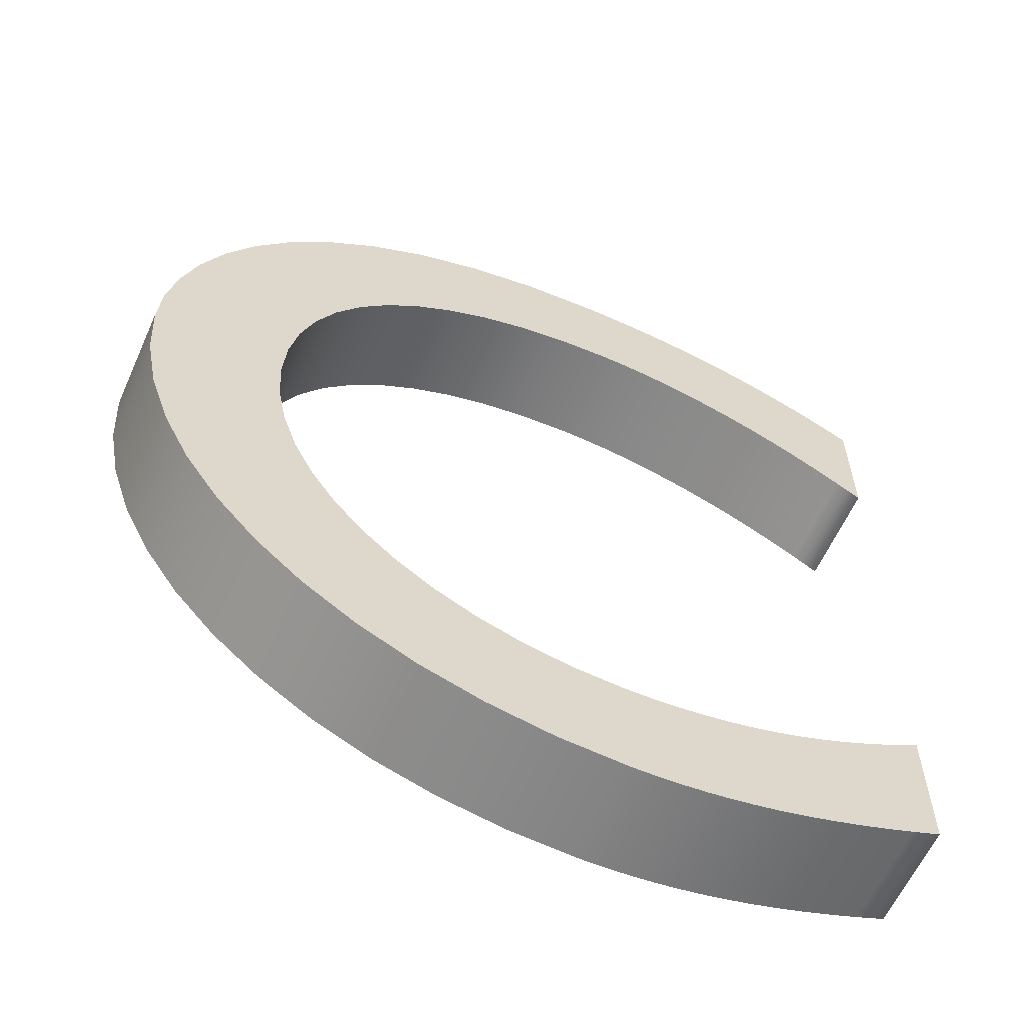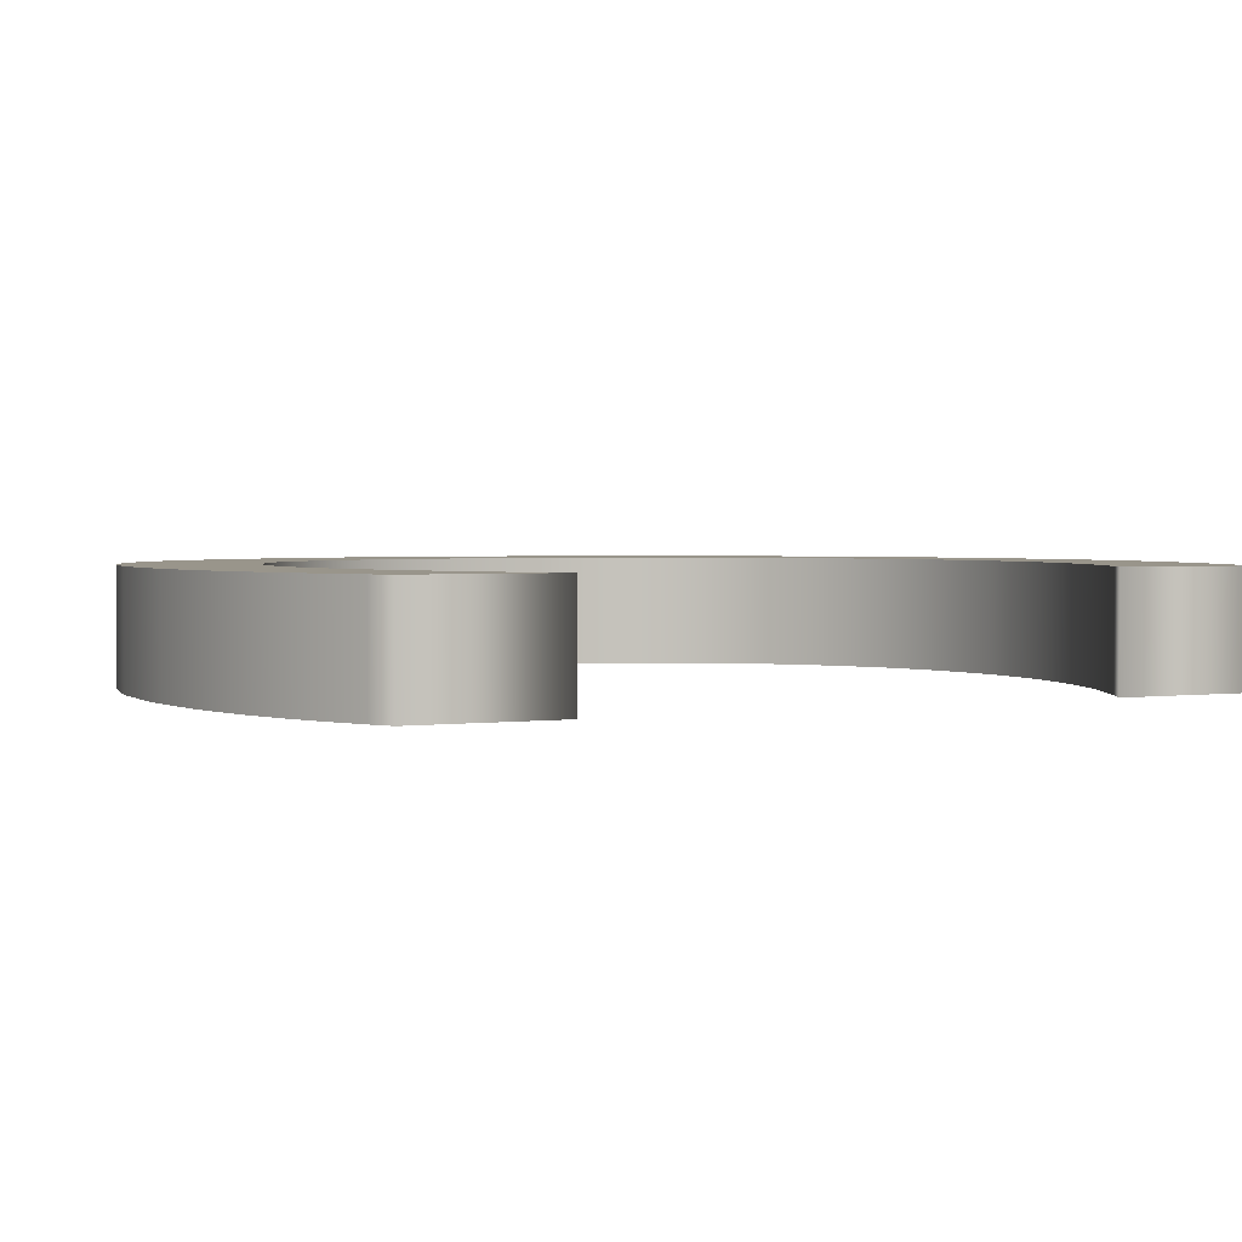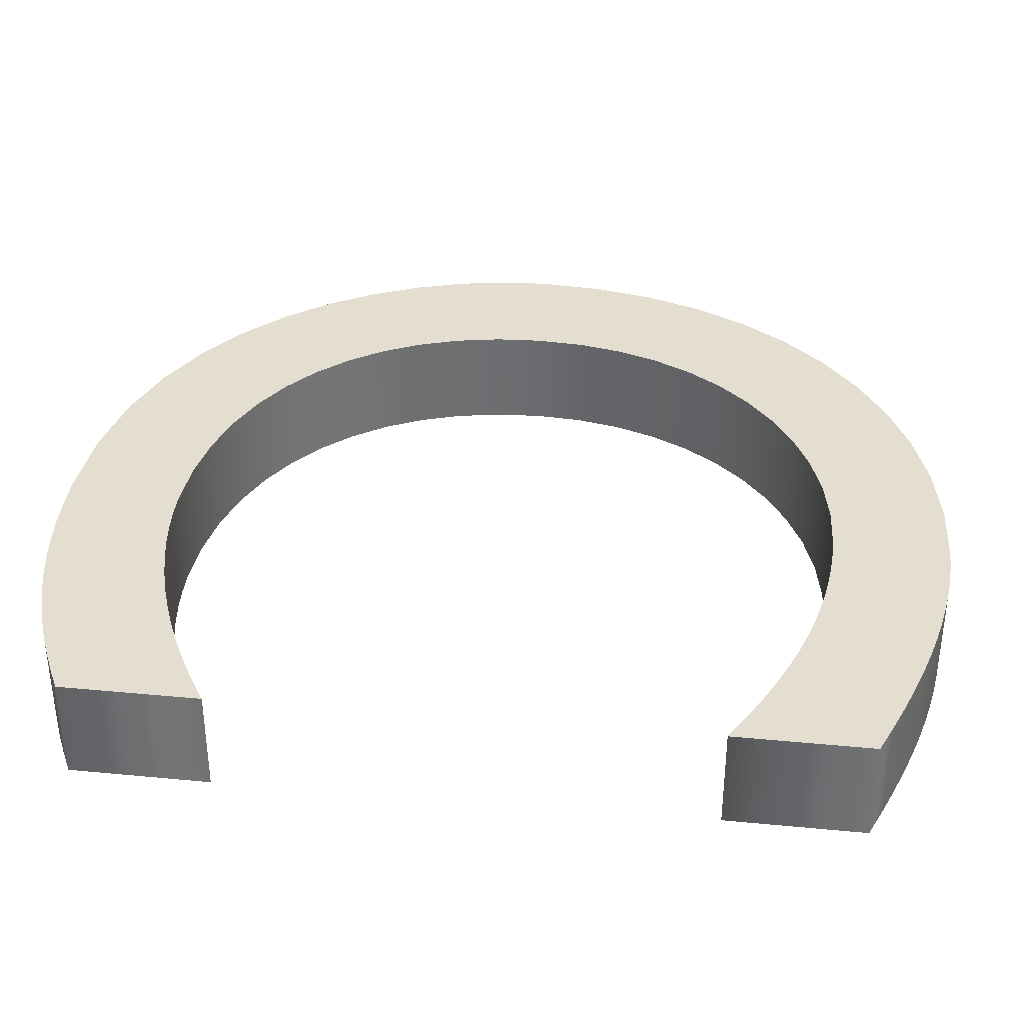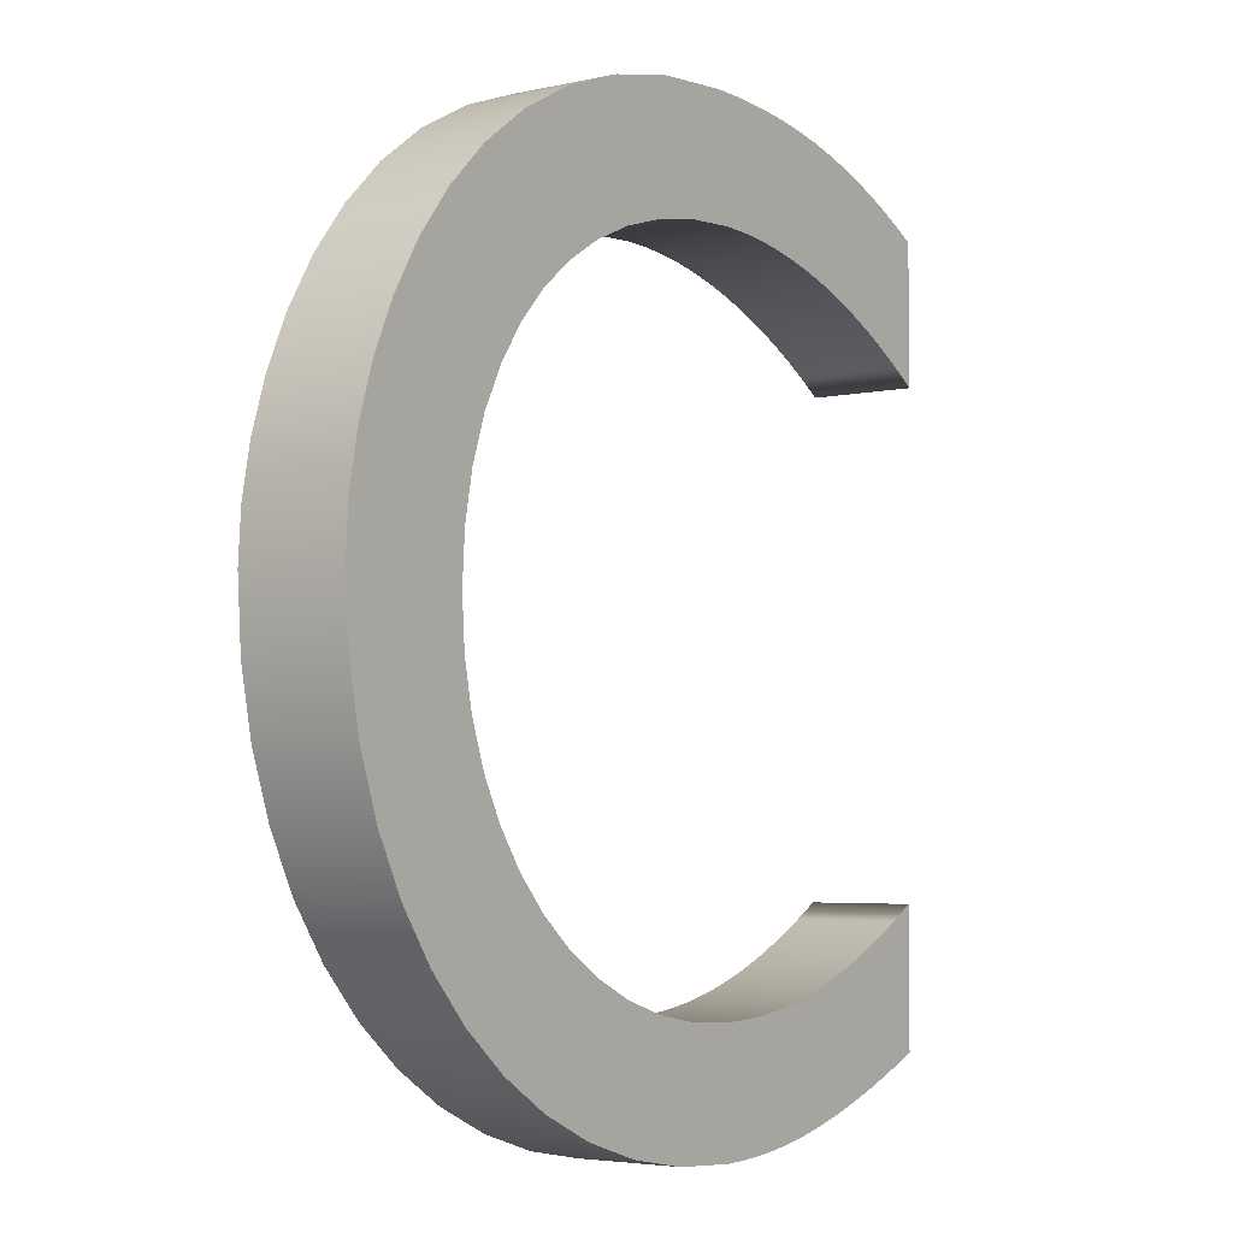
<metadata>
{"format":"obj","ext":"obj","renderer":"f3d","projection":"perspective","resolution":1024,"background":"white","views":[{"elev":-60.7,"azim":-24.1,"up":"+Z"},{"elev":2.2,"azim":63.1,"up":"+Y"},{"elev":35.8,"azim":97.2,"up":"+Y"},{"elev":-4.3,"azim":-54.2,"up":"+Z"}]}
</metadata>
<code>
o Text
v 0.6352 0.08 -0.5417
v 0.6149 0.08 -0.5523
v 0.595 0.08 -0.5618
v 0.5753 0.08 -0.5702
v 0.5559 0.08 -0.5775
v 0.5366 0.08 -0.5839
v 0.5175 0.08 -0.5892
v 0.4984 0.08 -0.5935
v 0.4792 0.08 -0.5968
v 0.46 0.08 -0.5991
v 0.4406 0.08 -0.6005
v 0.421 0.08 -0.601
v 0.3829 0.08 -0.5987
v 0.3467 0.08 -0.5921
v 0.3127 0.08 -0.5813
v 0.2811 0.08 -0.5667
v 0.2523 0.08 -0.5484
v 0.2265 0.08 -0.5268
v 0.2039 0.08 -0.502
v 0.1849 0.08 -0.4743
v 0.1696 0.08 -0.4441
v 0.1583 0.08 -0.4114
v 0.1514 0.08 -0.3766
v 0.149 0.08 -0.34
v 0.1513 0.08 -0.3028
v 0.1581 0.08 -0.2677
v 0.1691 0.08 -0.235
v 0.1841 0.08 -0.2049
v 0.203 0.08 -0.1775
v 0.2255 0.08 -0.1531
v 0.2514 0.08 -0.1319
v 0.2806 0.08 -0.1141
v 0.3127 0.08 -0.09995
v 0.3476 0.08 -0.08956
v 0.3851 0.08 -0.08317
v 0.425 0.08 -0.081
v 0.4444 0.08 -0.08156
v 0.464 0.08 -0.08323
v 0.4838 0.08 -0.086
v 0.5038 0.08 -0.08985
v 0.5239 0.08 -0.09477
v 0.544 0.08 -0.1008
v 0.5641 0.08 -0.1078
v 0.5842 0.08 -0.1158
v 0.6042 0.08 -0.1249
v 0.624 0.08 -0.1349
v 0.6436 0.08 -0.146
v 0.663 0.08 -0.158
v 0.663 0.08 -0.051
v 0.6461 0.08 -0.04247
v 0.6289 0.08 -0.0344
v 0.6112 0.08 -0.02686
v 0.593 0.08 -0.01989
v 0.5741 0.08 -0.01354
v 0.5545 0.08 -0.007875
v 0.5341 0.08 -0.002936
v 0.5127 0.08 0.001222
v 0.4903 0.08 0.004547
v 0.4668 0.08 0.006986
v 0.4421 0.08 0.008488
v 0.416 0.08 0.009
v 0.355 0.08 0.005041
v 0.2999 0.08 -0.006255
v 0.2505 0.08 -0.02402
v 0.2068 0.08 -0.04737
v 0.1687 0.08 -0.07545
v 0.136 0.08 -0.1074
v 0.1086 0.08 -0.1423
v 0.08652 0.08 -0.1793
v 0.0695 0.08 -0.2175
v 0.05748 0.08 -0.2562
v 0.05035 0.08 -0.2943
v 0.048 0.08 -0.331
v 0.05121 0.08 -0.3818
v 0.06063 0.08 -0.4299
v 0.07592 0.08 -0.475
v 0.09674 0.08 -0.5168
v 0.1228 0.08 -0.5549
v 0.1536 0.08 -0.589
v 0.189 0.08 -0.6188
v 0.2286 0.08 -0.6439
v 0.272 0.08 -0.664
v 0.3189 0.08 -0.6788
v 0.3691 0.08 -0.6879
v 0.422 0.08 -0.691
v 0.4395 0.08 -0.6906
v 0.4572 0.08 -0.6896
v 0.475 0.08 -0.6877
v 0.4931 0.08 -0.6851
v 0.5115 0.08 -0.6818
v 0.5304 0.08 -0.6776
v 0.5497 0.08 -0.6727
v 0.5696 0.08 -0.6669
v 0.59 0.08 -0.6602
v 0.6112 0.08 -0.6527
v 0.6332 0.08 -0.6443
v 0.656 0.08 -0.635
v 0.656 0.08 -0.53
v 0.6352 0 -0.5417
v 0.6149 0 -0.5523
v 0.595 0 -0.5618
v 0.5753 0 -0.5702
v 0.5559 0 -0.5775
v 0.5366 0 -0.5839
v 0.5175 0 -0.5892
v 0.4984 0 -0.5935
v 0.4792 0 -0.5968
v 0.46 0 -0.5991
v 0.4406 0 -0.6005
v 0.421 0 -0.601
v 0.3829 0 -0.5987
v 0.3467 0 -0.5921
v 0.3127 0 -0.5813
v 0.2811 0 -0.5667
v 0.2523 0 -0.5484
v 0.2265 0 -0.5268
v 0.2039 0 -0.502
v 0.1849 0 -0.4743
v 0.1696 0 -0.4441
v 0.1583 0 -0.4114
v 0.1514 0 -0.3766
v 0.149 0 -0.34
v 0.1513 0 -0.3028
v 0.1581 0 -0.2677
v 0.1691 0 -0.235
v 0.1841 0 -0.2049
v 0.203 0 -0.1775
v 0.2255 0 -0.1531
v 0.2514 0 -0.1319
v 0.2806 0 -0.1141
v 0.3127 0 -0.09995
v 0.3476 0 -0.08956
v 0.3851 0 -0.08317
v 0.425 0 -0.081
v 0.4444 0 -0.08156
v 0.464 0 -0.08323
v 0.4838 0 -0.086
v 0.5038 0 -0.08985
v 0.5239 0 -0.09477
v 0.544 0 -0.1008
v 0.5641 0 -0.1078
v 0.5842 0 -0.1158
v 0.6042 0 -0.1249
v 0.624 0 -0.1349
v 0.6436 0 -0.146
v 0.663 0 -0.158
v 0.663 0 -0.051
v 0.6461 0 -0.04247
v 0.6289 0 -0.0344
v 0.6112 0 -0.02686
v 0.593 0 -0.01989
v 0.5741 0 -0.01354
v 0.5545 0 -0.007875
v 0.5341 0 -0.002936
v 0.5127 0 0.001222
v 0.4903 0 0.004547
v 0.4668 0 0.006986
v 0.4421 0 0.008488
v 0.416 0 0.009
v 0.355 0 0.005041
v 0.2999 0 -0.006255
v 0.2505 0 -0.02402
v 0.2068 0 -0.04737
v 0.1687 0 -0.07545
v 0.136 0 -0.1074
v 0.1086 0 -0.1423
v 0.08652 0 -0.1793
v 0.0695 0 -0.2175
v 0.05748 0 -0.2562
v 0.05035 0 -0.2943
v 0.048 0 -0.331
v 0.05121 0 -0.3818
v 0.06063 0 -0.4299
v 0.07592 0 -0.475
v 0.09674 0 -0.5168
v 0.1228 0 -0.5549
v 0.1536 0 -0.589
v 0.189 0 -0.6188
v 0.2286 0 -0.6439
v 0.272 0 -0.664
v 0.3189 0 -0.6788
v 0.3691 0 -0.6879
v 0.422 0 -0.691
v 0.4395 0 -0.6906
v 0.4572 0 -0.6896
v 0.475 0 -0.6877
v 0.4931 0 -0.6851
v 0.5115 0 -0.6818
v 0.5304 0 -0.6776
v 0.5497 0 -0.6727
v 0.5696 0 -0.6669
v 0.59 0 -0.6602
v 0.6112 0 -0.6527
v 0.6332 0 -0.6443
v 0.656 0 -0.635
v 0.656 0 -0.53
v 0.6352 0 -0.5417
v 0.6352 0.08 -0.5417
v 0.6149 0 -0.5523
v 0.6149 0.08 -0.5523
v 0.595 0 -0.5618
v 0.595 0.08 -0.5618
v 0.5753 0 -0.5702
v 0.5753 0.08 -0.5702
v 0.5559 0 -0.5775
v 0.5559 0.08 -0.5775
v 0.5366 0 -0.5839
v 0.5366 0.08 -0.5839
v 0.5175 0 -0.5892
v 0.5175 0.08 -0.5892
v 0.4984 0 -0.5935
v 0.4984 0.08 -0.5935
v 0.4792 0 -0.5968
v 0.4792 0.08 -0.5968
v 0.46 0 -0.5991
v 0.46 0.08 -0.5991
v 0.4406 0 -0.6005
v 0.4406 0.08 -0.6005
v 0.421 0 -0.601
v 0.421 0.08 -0.601
v 0.3829 0 -0.5987
v 0.3829 0.08 -0.5987
v 0.3467 0 -0.5921
v 0.3467 0.08 -0.5921
v 0.3127 0 -0.5813
v 0.3127 0.08 -0.5813
v 0.2811 0 -0.5667
v 0.2811 0.08 -0.5667
v 0.2523 0 -0.5484
v 0.2523 0.08 -0.5484
v 0.2265 0 -0.5268
v 0.2265 0.08 -0.5268
v 0.2039 0 -0.502
v 0.2039 0.08 -0.502
v 0.1849 0 -0.4743
v 0.1849 0.08 -0.4743
v 0.1696 0 -0.4441
v 0.1696 0.08 -0.4441
v 0.1583 0 -0.4114
v 0.1583 0.08 -0.4114
v 0.1514 0 -0.3766
v 0.1514 0.08 -0.3766
v 0.149 0 -0.34
v 0.149 0.08 -0.34
v 0.1513 0 -0.3028
v 0.1513 0.08 -0.3028
v 0.1581 0 -0.2677
v 0.1581 0.08 -0.2677
v 0.1691 0 -0.235
v 0.1691 0.08 -0.235
v 0.1841 0 -0.2049
v 0.1841 0.08 -0.2049
v 0.203 0 -0.1775
v 0.203 0.08 -0.1775
v 0.2255 0 -0.1531
v 0.2255 0.08 -0.1531
v 0.2514 0 -0.1319
v 0.2514 0.08 -0.1319
v 0.2806 0 -0.1141
v 0.2806 0.08 -0.1141
v 0.3127 0 -0.09995
v 0.3127 0.08 -0.09995
v 0.3476 0 -0.08956
v 0.3476 0.08 -0.08956
v 0.3851 0 -0.08317
v 0.3851 0.08 -0.08317
v 0.425 0 -0.081
v 0.425 0.08 -0.081
v 0.4444 0 -0.08156
v 0.4444 0.08 -0.08156
v 0.464 0 -0.08323
v 0.464 0.08 -0.08323
v 0.4838 0 -0.086
v 0.4838 0.08 -0.086
v 0.5038 0 -0.08985
v 0.5038 0.08 -0.08985
v 0.5239 0 -0.09477
v 0.5239 0.08 -0.09477
v 0.544 0 -0.1008
v 0.544 0.08 -0.1008
v 0.5641 0 -0.1078
v 0.5641 0.08 -0.1078
v 0.5842 0 -0.1158
v 0.5842 0.08 -0.1158
v 0.6042 0 -0.1249
v 0.6042 0.08 -0.1249
v 0.624 0 -0.1349
v 0.624 0.08 -0.1349
v 0.6436 0 -0.146
v 0.6436 0.08 -0.146
v 0.663 0 -0.158
v 0.663 0.08 -0.158
v 0.663 0 -0.051
v 0.663 0.08 -0.051
v 0.6461 0 -0.04247
v 0.6461 0.08 -0.04247
v 0.6289 0 -0.0344
v 0.6289 0.08 -0.0344
v 0.6112 0 -0.02686
v 0.6112 0.08 -0.02686
v 0.593 0 -0.01989
v 0.593 0.08 -0.01989
v 0.5741 0 -0.01354
v 0.5741 0.08 -0.01354
v 0.5545 0 -0.007875
v 0.5545 0.08 -0.007875
v 0.5341 0 -0.002936
v 0.5341 0.08 -0.002936
v 0.5127 0 0.001222
v 0.5127 0.08 0.001222
v 0.4903 0 0.004547
v 0.4903 0.08 0.004547
v 0.4668 0 0.006986
v 0.4668 0.08 0.006986
v 0.4421 0 0.008488
v 0.4421 0.08 0.008488
v 0.416 0 0.009
v 0.416 0.08 0.009
v 0.355 0 0.005041
v 0.355 0.08 0.005041
v 0.2999 0 -0.006255
v 0.2999 0.08 -0.006255
v 0.2505 0 -0.02402
v 0.2505 0.08 -0.02402
v 0.2068 0 -0.04737
v 0.2068 0.08 -0.04737
v 0.1687 0 -0.07545
v 0.1687 0.08 -0.07545
v 0.136 0 -0.1074
v 0.136 0.08 -0.1074
v 0.1086 0 -0.1423
v 0.1086 0.08 -0.1423
v 0.08652 0 -0.1793
v 0.08652 0.08 -0.1793
v 0.0695 0 -0.2175
v 0.0695 0.08 -0.2175
v 0.05748 0 -0.2562
v 0.05748 0.08 -0.2562
v 0.05035 0 -0.2943
v 0.05035 0.08 -0.2943
v 0.048 0 -0.331
v 0.048 0.08 -0.331
v 0.05121 0 -0.3818
v 0.05121 0.08 -0.3818
v 0.06063 0 -0.4299
v 0.06063 0.08 -0.4299
v 0.07592 0 -0.475
v 0.07592 0.08 -0.475
v 0.09674 0 -0.5168
v 0.09674 0.08 -0.5168
v 0.1228 0 -0.5549
v 0.1228 0.08 -0.5549
v 0.1536 0 -0.589
v 0.1536 0.08 -0.589
v 0.189 0 -0.6188
v 0.189 0.08 -0.6188
v 0.2286 0 -0.6439
v 0.2286 0.08 -0.6439
v 0.272 0 -0.664
v 0.272 0.08 -0.664
v 0.3189 0 -0.6788
v 0.3189 0.08 -0.6788
v 0.3691 0 -0.6879
v 0.3691 0.08 -0.6879
v 0.422 0 -0.691
v 0.422 0.08 -0.691
v 0.4395 0 -0.6906
v 0.4395 0.08 -0.6906
v 0.4572 0 -0.6896
v 0.4572 0.08 -0.6896
v 0.475 0 -0.6877
v 0.475 0.08 -0.6877
v 0.4931 0 -0.6851
v 0.4931 0.08 -0.6851
v 0.5115 0 -0.6818
v 0.5115 0.08 -0.6818
v 0.5304 0 -0.6776
v 0.5304 0.08 -0.6776
v 0.5497 0 -0.6727
v 0.5497 0.08 -0.6727
v 0.5696 0 -0.6669
v 0.5696 0.08 -0.6669
v 0.59 0 -0.6602
v 0.59 0.08 -0.6602
v 0.6112 0 -0.6527
v 0.6112 0.08 -0.6527
v 0.6332 0 -0.6443
v 0.6332 0.08 -0.6443
v 0.656 0 -0.635
v 0.656 0.08 -0.635
v 0.656 0 -0.53
v 0.656 0.08 -0.53
f 84 86 85
f 84 87 86
f 84 88 87
f 83 88 84
f 83 89 88
f 83 90 89
f 83 91 90
f 82 91 83
f 82 92 91
f 82 93 92
f 82 94 93
f 81 94 82
f 81 95 94
f 81 96 95
f 81 97 96
f 80 97 81
f 80 10 97
f 10 9 97
f 9 8 97
f 8 7 97
f 7 6 97
f 6 5 97
f 5 4 97
f 4 3 97
f 3 2 97
f 2 1 97
f 1 98 97
f 79 12 80
f 12 11 80
f 11 10 80
f 79 13 12
f 79 14 13
f 79 15 14
f 78 15 79
f 78 16 15
f 78 17 16
f 77 17 78
f 77 18 17
f 77 19 18
f 76 19 77
f 76 20 19
f 75 20 76
f 75 21 20
f 75 22 21
f 74 22 75
f 74 23 22
f 73 23 74
f 73 24 23
f 73 25 24
f 72 25 73
f 72 26 25
f 71 26 72
f 71 27 26
f 70 27 71
f 70 28 27
f 69 28 70
f 69 29 28
f 68 29 69
f 68 30 29
f 47 49 48
f 68 31 30
f 46 49 47
f 67 31 68
f 45 49 46
f 67 32 31
f 44 49 45
f 43 49 44
f 67 33 32
f 42 49 43
f 66 33 67
f 41 49 42
f 66 34 33
f 40 49 41
f 39 49 40
f 66 35 34
f 38 49 39
f 37 49 38
f 66 36 35
f 36 49 37
f 66 49 36
f 65 49 66
f 65 50 49
f 64 50 65
f 64 51 50
f 64 52 51
f 64 53 52
f 63 53 64
f 63 54 53
f 63 55 54
f 63 56 55
f 62 56 63
f 62 57 56
f 62 58 57
f 62 59 58
f 61 59 62
f 61 60 59
f 182 183 184
f 182 184 185
f 182 185 186
f 181 182 186
f 181 186 187
f 181 187 188
f 181 188 189
f 180 181 189
f 180 189 190
f 180 190 191
f 180 191 192
f 179 180 192
f 179 192 193
f 179 193 194
f 179 194 195
f 178 179 195
f 178 195 108
f 108 195 107
f 107 195 106
f 106 195 105
f 105 195 104
f 104 195 103
f 103 195 102
f 102 195 101
f 101 195 100
f 100 195 99
f 99 195 196
f 177 178 110
f 110 178 109
f 109 178 108
f 177 110 111
f 177 111 112
f 177 112 113
f 176 177 113
f 176 113 114
f 176 114 115
f 175 176 115
f 175 115 116
f 175 116 117
f 174 175 117
f 174 117 118
f 173 174 118
f 173 118 119
f 173 119 120
f 172 173 120
f 172 120 121
f 171 172 121
f 171 121 122
f 171 122 123
f 170 171 123
f 170 123 124
f 169 170 124
f 169 124 125
f 168 169 125
f 168 125 126
f 167 168 126
f 167 126 127
f 166 167 127
f 166 127 128
f 145 146 147
f 166 128 129
f 144 145 147
f 165 166 129
f 143 144 147
f 165 129 130
f 142 143 147
f 141 142 147
f 165 130 131
f 140 141 147
f 164 165 131
f 139 140 147
f 164 131 132
f 138 139 147
f 137 138 147
f 164 132 133
f 136 137 147
f 135 136 147
f 164 133 134
f 134 135 147
f 164 134 147
f 163 164 147
f 163 147 148
f 162 163 148
f 162 148 149
f 162 149 150
f 162 150 151
f 161 162 151
f 161 151 152
f 161 152 153
f 161 153 154
f 160 161 154
f 160 154 155
f 160 155 156
f 160 156 157
f 159 160 157
f 159 157 158
f 198 200 199 197
f 200 202 201 199
f 202 204 203 201
f 204 206 205 203
f 206 208 207 205
f 208 210 209 207
f 210 212 211 209
f 212 214 213 211
f 214 216 215 213
f 216 218 217 215
f 218 220 219 217
f 220 222 221 219
f 222 224 223 221
f 224 226 225 223
f 226 228 227 225
f 228 230 229 227
f 230 232 231 229
f 232 234 233 231
f 234 236 235 233
f 236 238 237 235
f 238 240 239 237
f 240 242 241 239
f 242 244 243 241
f 244 246 245 243
f 246 248 247 245
f 248 250 249 247
f 250 252 251 249
f 252 254 253 251
f 254 256 255 253
f 256 258 257 255
f 258 260 259 257
f 260 262 261 259
f 262 264 263 261
f 264 266 265 263
f 266 268 267 265
f 268 270 269 267
f 270 272 271 269
f 272 274 273 271
f 274 276 275 273
f 276 278 277 275
f 278 280 279 277
f 280 282 281 279
f 282 284 283 281
f 284 286 285 283
f 286 288 287 285
f 288 290 289 287
f 290 292 291 289
f 292 294 293 291
f 294 296 295 293
f 296 298 297 295
f 298 300 299 297
f 300 302 301 299
f 302 304 303 301
f 304 306 305 303
f 306 308 307 305
f 308 310 309 307
f 310 312 311 309
f 312 314 313 311
f 314 316 315 313
f 316 318 317 315
f 318 320 319 317
f 320 322 321 319
f 322 324 323 321
f 324 326 325 323
f 326 328 327 325
f 328 330 329 327
f 330 332 331 329
f 332 334 333 331
f 334 336 335 333
f 336 338 337 335
f 338 340 339 337
f 340 342 341 339
f 342 344 343 341
f 344 346 345 343
f 346 348 347 345
f 348 350 349 347
f 350 352 351 349
f 352 354 353 351
f 354 356 355 353
f 356 358 357 355
f 358 360 359 357
f 360 362 361 359
f 362 364 363 361
f 364 366 365 363
f 366 368 367 365
f 368 370 369 367
f 370 372 371 369
f 372 374 373 371
f 374 376 375 373
f 376 378 377 375
f 378 380 379 377
f 380 382 381 379
f 382 384 383 381
f 384 386 385 383
f 386 388 387 385
f 388 390 389 387
f 390 392 391 389
f 392 198 197 391

</code>
